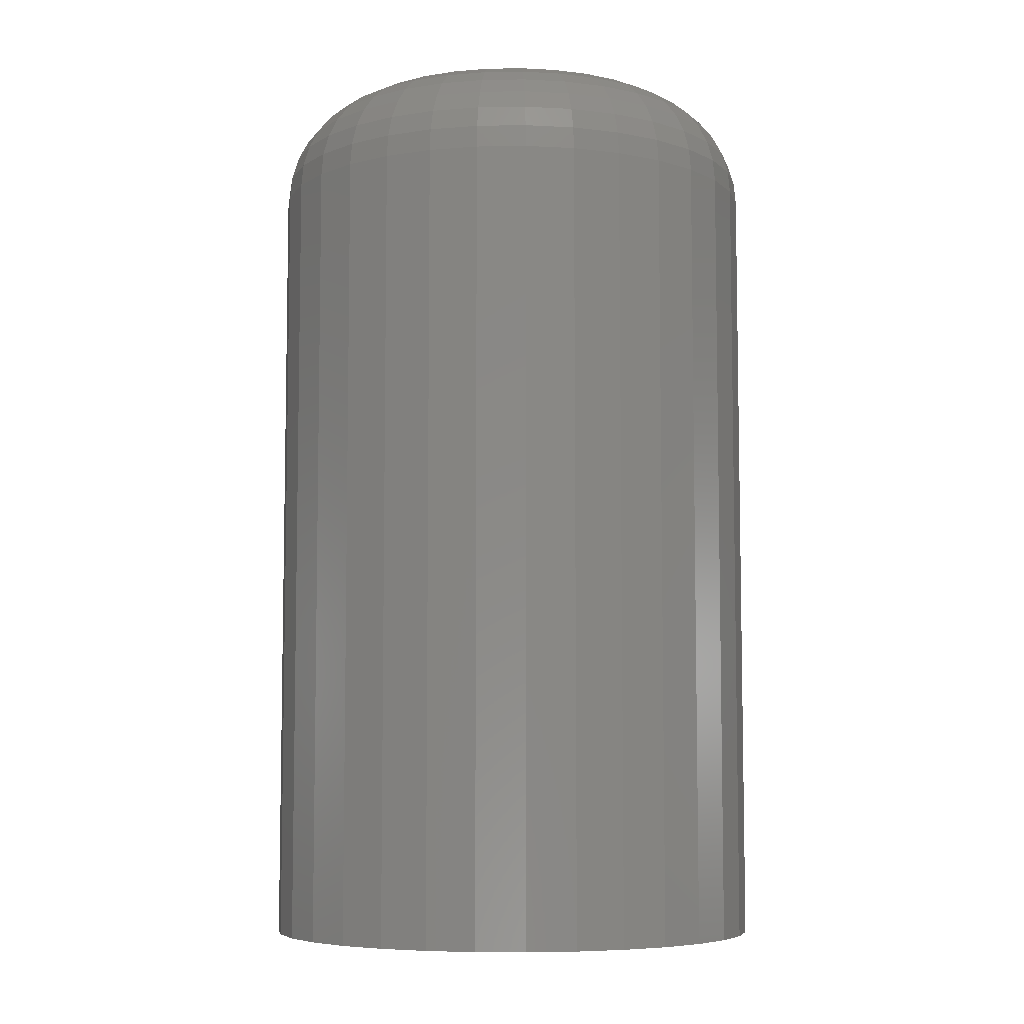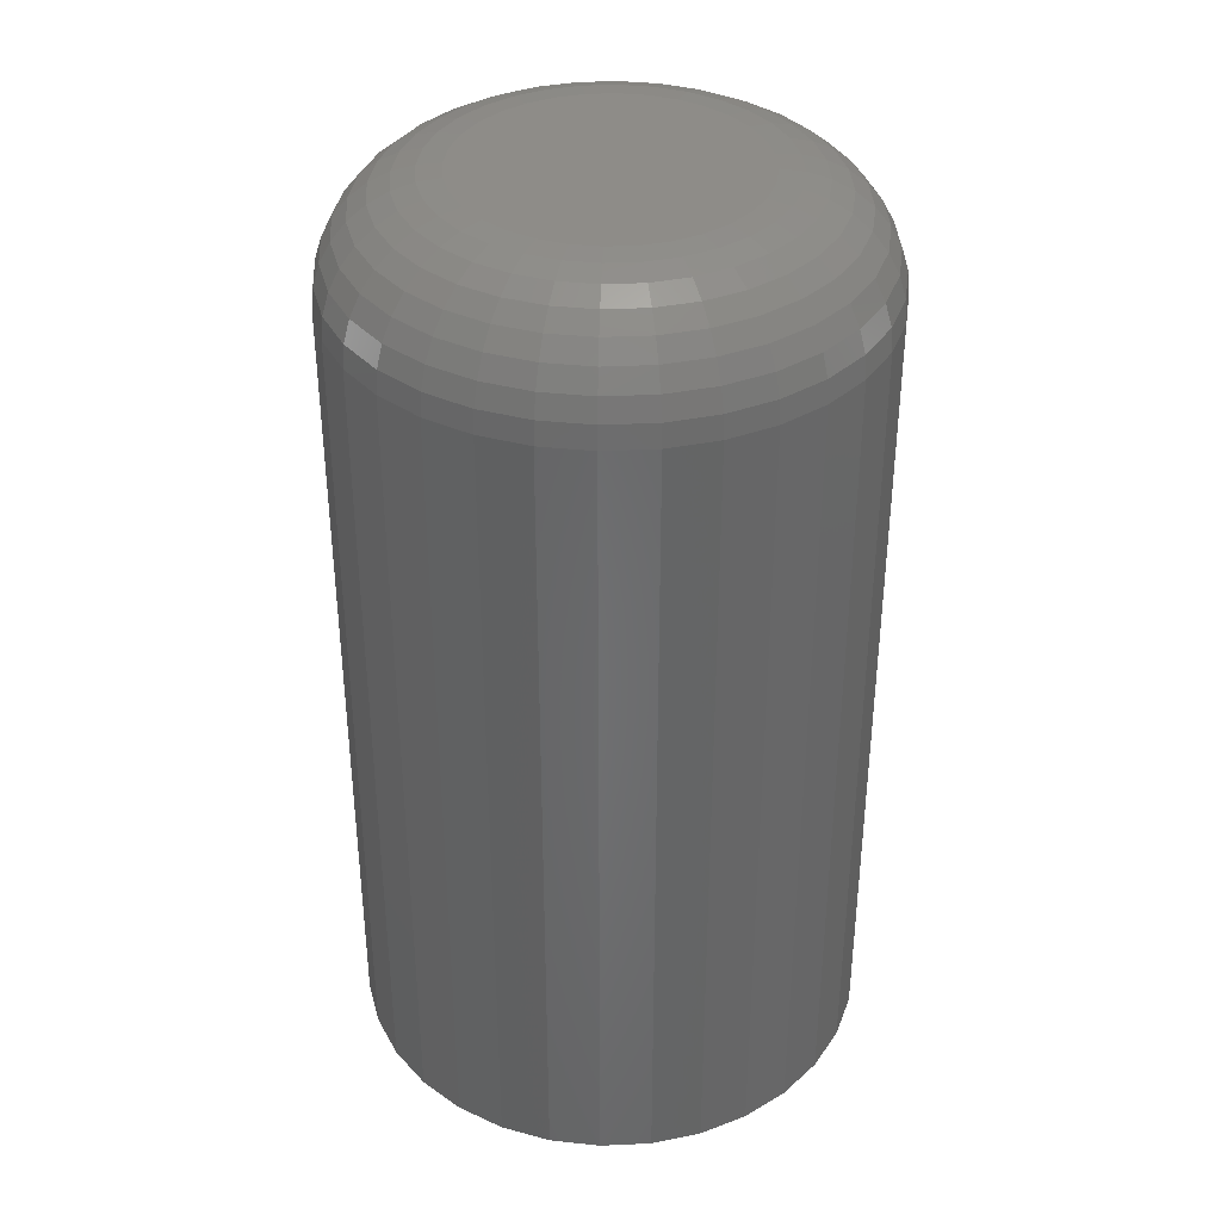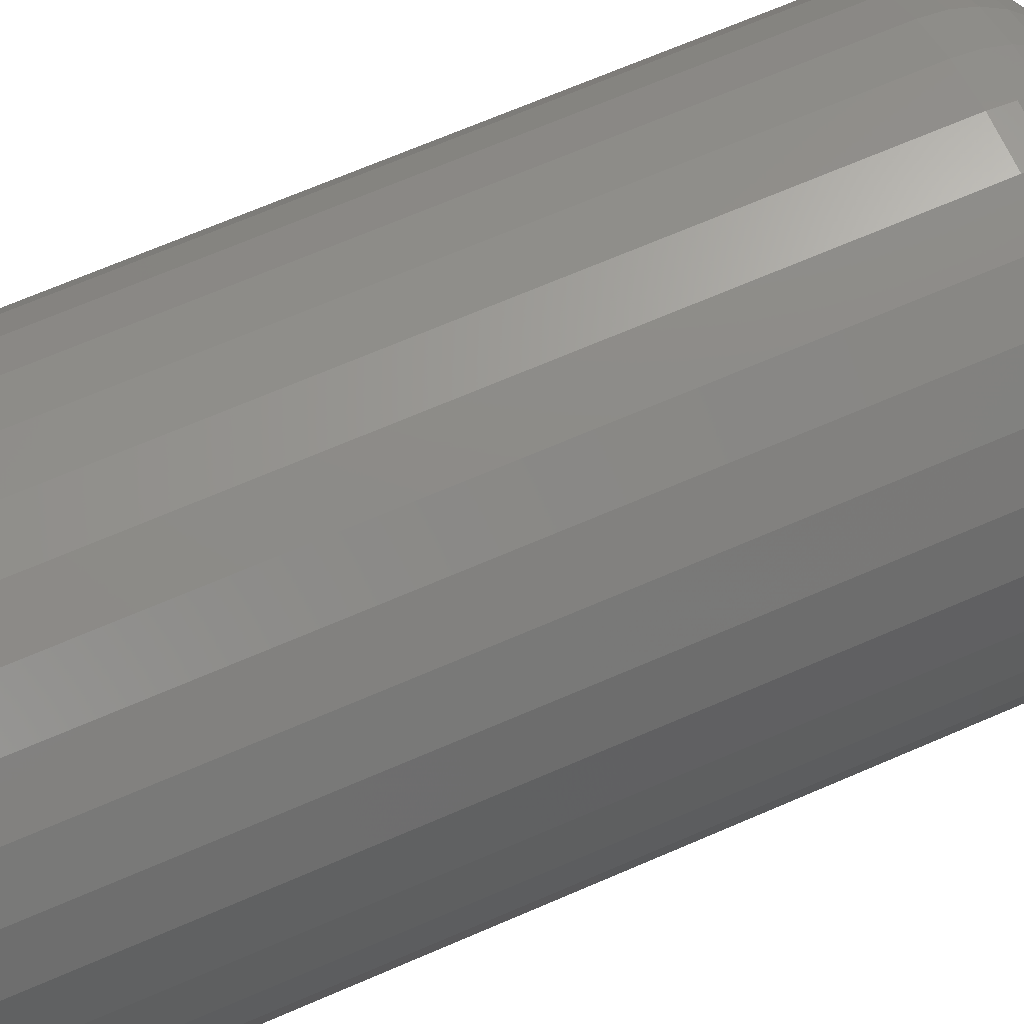
<metadata>
{"format":"stl","ext":"stl","renderer":"f3d","projection":"perspective","resolution":1024,"background":"white","views":[{"elev":-6.7,"azim":-59.4,"up":"+Z"},{"elev":37.0,"azim":-121.5,"up":"+Z"},{"elev":71.0,"azim":-113.1,"up":"+Y"}]}
</metadata>
<code>
# stl→obj: 320 verts, 636 faces
v -0.7163 0.5007 0.0625
v -0.7172 0.4991 0.0625
v -0.7006 0.5007 0.0625
v -0.6997 0.4991 0.0625
v -0.7177 0.4973 0.0625
v -0.6992 0.4973 0.0625
v -0.6992 0.4936 0.0625
v -0.7172 0.4919 0.0625
v -0.6997 0.4919 0.0625
v -0.7163 0.4902 0.0625
v -0.7006 0.4902 0.0625
v -0.7152 0.4888 0.0625
v -0.7018 0.4888 0.0625
v -0.7137 0.4876 0.0625
v -0.7121 0.4867 0.0625
v -0.7018 0.5022 0.0625
v -0.7032 0.5033 0.0625
v -0.7049 0.5042 0.0625
v -0.7066 0.5048 0.0625
v -0.7085 0.5049 0.0625
v -0.7103 0.5048 0.0625
v -0.7121 0.5042 0.0625
v -0.7137 0.5033 0.0625
v -0.7152 0.5022 0.0625
v -0.7032 0.4876 0.0625
v -0.7103 0.4862 0.0625
v -0.7085 0.486 0.0625
v -0.7066 0.4862 0.0625
v -0.7049 0.4867 0.0625
v -0.699 0.4955 0.0625
v -0.7179 0.4955 0.0625
v -0.7177 0.4936 0.0625
v -0.6912 0.4955 0
v -0.6912 0.4955 0.05469
v -0.6915 0.4921 0
v -0.6915 0.4921 0.05469
v -0.6925 0.4889 0
v -0.6925 0.4889 0.05469
v -0.6941 0.4859 0
v -0.6941 0.4859 0.05469
v -0.6963 0.4833 0
v -0.6963 0.4833 0.05469
v -0.6989 0.4811 0
v -0.6989 0.4811 0.05469
v -0.7019 0.4795 0
v -0.7019 0.4795 0.05469
v -0.7051 0.4785 0
v -0.7051 0.4785 0.05469
v -0.7085 0.4782 0
v -0.7085 0.4782 0.05469
v -0.7118 0.4785 0
v -0.7118 0.4785 0.05469
v -0.7151 0.4795 0
v -0.7151 0.4795 0.05469
v -0.7181 0.4811 0
v -0.7181 0.4811 0.05469
v -0.7207 0.4833 0
v -0.7207 0.4833 0.05469
v -0.7228 0.4859 0
v -0.7228 0.4859 0.05469
v -0.7244 0.4889 0
v -0.7244 0.4889 0.05469
v -0.7254 0.4921 0
v -0.7254 0.4921 0.05469
v -0.7257 0.4955 0
v -0.7257 0.4955 0.05469
v -0.7254 0.4988 0
v -0.7254 0.4988 0.05469
v -0.7244 0.5021 0
v -0.7244 0.5021 0.05469
v -0.7228 0.5051 0
v -0.7228 0.5051 0.05469
v -0.7207 0.5077 0
v -0.7207 0.5077 0.05469
v -0.7181 0.5098 0
v -0.7181 0.5098 0.05469
v -0.7151 0.5114 0
v -0.7151 0.5114 0.05469
v -0.7118 0.5124 0
v -0.7118 0.5124 0.05469
v -0.7085 0.5127 0
v -0.7085 0.5127 0.05469
v -0.7051 0.5124 0
v -0.7051 0.5124 0.05469
v -0.7019 0.5114 0
v -0.7019 0.5114 0.05469
v -0.6989 0.5098 0
v -0.6989 0.5098 0.05469
v -0.6963 0.5077 0
v -0.6963 0.5077 0.05469
v -0.6941 0.5051 0
v -0.6941 0.5051 0.05469
v -0.6925 0.5021 0
v -0.6925 0.5021 0.05469
v -0.6915 0.4988 0
v -0.6915 0.4988 0.05469
v -0.6975 0.4955 0.06235
v -0.6977 0.4933 0.06235
v -0.696 0.4955 0.06191
v -0.6963 0.493 0.06191
v -0.6947 0.4955 0.06118
v -0.6949 0.4928 0.06118
v -0.6935 0.4955 0.06021
v -0.6938 0.4926 0.06021
v -0.6925 0.4955 0.05903
v -0.6928 0.4924 0.05903
v -0.6918 0.4955 0.05768
v -0.6921 0.4922 0.05768
v -0.6914 0.4955 0.05621
v -0.6917 0.4921 0.05621
v -0.7192 0.4933 0.06235
v -0.7195 0.4955 0.06235
v -0.7207 0.493 0.06191
v -0.7209 0.4955 0.06191
v -0.722 0.4928 0.06118
v -0.7223 0.4955 0.06118
v -0.7232 0.4926 0.06021
v -0.7235 0.4955 0.06021
v -0.7241 0.4924 0.05903
v -0.7244 0.4955 0.05903
v -0.7248 0.4922 0.05768
v -0.7251 0.4955 0.05768
v -0.7253 0.4921 0.05621
v -0.7256 0.4955 0.05621
v -0.7186 0.4913 0.06235
v -0.72 0.4907 0.06191
v -0.7212 0.4902 0.06118
v -0.7223 0.4897 0.06021
v -0.7232 0.4894 0.05903
v -0.7239 0.4891 0.05768
v -0.7243 0.4889 0.05621
v -0.7176 0.4894 0.06235
v -0.7188 0.4886 0.06191
v -0.7199 0.4878 0.06118
v -0.7209 0.4872 0.06021
v -0.7217 0.4866 0.05903
v -0.7223 0.4862 0.05768
v -0.7227 0.486 0.05621
v -0.7162 0.4877 0.06235
v -0.7173 0.4867 0.06191
v -0.7182 0.4857 0.06118
v -0.7191 0.4849 0.06021
v -0.7198 0.4842 0.05903
v -0.7203 0.4837 0.05768
v -0.7206 0.4834 0.05621
v -0.7146 0.4863 0.06235
v -0.7154 0.4851 0.06191
v -0.7161 0.484 0.06118
v -0.7168 0.483 0.06021
v -0.7173 0.4822 0.05903
v -0.7177 0.4816 0.05768
v -0.718 0.4812 0.05621
v -0.7127 0.4853 0.06235
v -0.7132 0.484 0.06191
v -0.7138 0.4827 0.06118
v -0.7142 0.4816 0.06021
v -0.7146 0.4807 0.05903
v -0.7149 0.4801 0.05768
v -0.715 0.4797 0.05621
v -0.7106 0.4847 0.06235
v -0.7109 0.4833 0.06191
v -0.7112 0.4819 0.06118
v -0.7114 0.4808 0.06021
v -0.7116 0.4798 0.05903
v -0.7117 0.4791 0.05768
v -0.7118 0.4787 0.05621
v -0.7085 0.4845 0.06235
v -0.7085 0.483 0.06191
v -0.7085 0.4817 0.06118
v -0.7085 0.4805 0.06021
v -0.7085 0.4795 0.05903
v -0.7085 0.4788 0.05768
v -0.7085 0.4784 0.05621
v -0.7063 0.4847 0.06235
v -0.706 0.4833 0.06191
v -0.7058 0.4819 0.06118
v -0.7055 0.4808 0.06021
v -0.7054 0.4798 0.05903
v -0.7052 0.4791 0.05768
v -0.7051 0.4787 0.05621
v -0.7043 0.4853 0.06235
v -0.7037 0.484 0.06191
v -0.7032 0.4827 0.06118
v -0.7027 0.4816 0.06021
v -0.7024 0.4807 0.05903
v -0.7021 0.4801 0.05768
v -0.7019 0.4797 0.05621
v -0.7024 0.4863 0.06235
v -0.7016 0.4851 0.06191
v -0.7008 0.484 0.06118
v -0.7001 0.483 0.06021
v -0.6996 0.4822 0.05903
v -0.6992 0.4816 0.05768
v -0.699 0.4812 0.05621
v -0.7007 0.4877 0.06235
v -0.6997 0.4867 0.06191
v -0.6987 0.4857 0.06118
v -0.6979 0.4849 0.06021
v -0.6972 0.4842 0.05903
v -0.6967 0.4837 0.05768
v -0.6964 0.4834 0.05621
v -0.6993 0.4894 0.06235
v -0.6981 0.4886 0.06191
v -0.697 0.4878 0.06118
v -0.696 0.4872 0.06021
v -0.6952 0.4866 0.05903
v -0.6946 0.4862 0.05768
v -0.6942 0.486 0.05621
v -0.6983 0.4913 0.06235
v -0.697 0.4907 0.06191
v -0.6957 0.4902 0.06118
v -0.6946 0.4897 0.06021
v -0.6937 0.4894 0.05903
v -0.6931 0.4891 0.05768
v -0.6927 0.4889 0.05621
v -0.7192 0.4976 0.06235
v -0.7207 0.4979 0.06191
v -0.722 0.4982 0.06118
v -0.7232 0.4984 0.06021
v -0.7241 0.4986 0.05903
v -0.7248 0.4987 0.05768
v -0.7253 0.4988 0.05621
v -0.6977 0.4976 0.06235
v -0.6963 0.4979 0.06191
v -0.6949 0.4982 0.06118
v -0.6938 0.4984 0.06021
v -0.6928 0.4986 0.05903
v -0.6921 0.4987 0.05768
v -0.6917 0.4988 0.05621
v -0.6983 0.4997 0.06235
v -0.697 0.5002 0.06191
v -0.6957 0.5008 0.06118
v -0.6946 0.5012 0.06021
v -0.6937 0.5016 0.05903
v -0.6931 0.5019 0.05768
v -0.6927 0.502 0.05621
v -0.6993 0.5016 0.06235
v -0.6981 0.5024 0.06191
v -0.697 0.5031 0.06118
v -0.696 0.5038 0.06021
v -0.6952 0.5043 0.05903
v -0.6946 0.5047 0.05768
v -0.6942 0.505 0.05621
v -0.7007 0.5032 0.06235
v -0.6997 0.5043 0.06191
v -0.6987 0.5052 0.06118
v -0.6979 0.5061 0.06021
v -0.6972 0.5068 0.05903
v -0.6967 0.5073 0.05768
v -0.6964 0.5076 0.05621
v -0.7024 0.5046 0.06235
v -0.7016 0.5058 0.06191
v -0.7008 0.5069 0.06118
v -0.7001 0.5079 0.06021
v -0.6996 0.5087 0.05903
v -0.6992 0.5093 0.05768
v -0.699 0.5097 0.05621
v -0.7043 0.5056 0.06235
v -0.7037 0.507 0.06191
v -0.7032 0.5082 0.06118
v -0.7027 0.5093 0.06021
v -0.7024 0.5102 0.05903
v -0.7021 0.5109 0.05768
v -0.7019 0.5113 0.05621
v -0.7063 0.5062 0.06235
v -0.706 0.5077 0.06191
v -0.7058 0.509 0.06118
v -0.7055 0.5102 0.06021
v -0.7054 0.5111 0.05903
v -0.7052 0.5118 0.05768
v -0.7051 0.5123 0.05621
v -0.7085 0.5065 0.06235
v -0.7085 0.5079 0.06191
v -0.7085 0.5093 0.06118
v -0.7085 0.5105 0.06021
v -0.7085 0.5114 0.05903
v -0.7085 0.5122 0.05768
v -0.7085 0.5126 0.05621
v -0.7106 0.5062 0.06235
v -0.7109 0.5077 0.06191
v -0.7112 0.509 0.06118
v -0.7114 0.5102 0.06021
v -0.7116 0.5111 0.05903
v -0.7117 0.5118 0.05768
v -0.7118 0.5123 0.05621
v -0.7127 0.5056 0.06235
v -0.7132 0.507 0.06191
v -0.7138 0.5082 0.06118
v -0.7142 0.5093 0.06021
v -0.7146 0.5102 0.05903
v -0.7149 0.5109 0.05768
v -0.715 0.5113 0.05621
v -0.7146 0.5046 0.06235
v -0.7154 0.5058 0.06191
v -0.7161 0.5069 0.06118
v -0.7168 0.5079 0.06021
v -0.7173 0.5087 0.05903
v -0.7177 0.5093 0.05768
v -0.718 0.5097 0.05621
v -0.7162 0.5032 0.06235
v -0.7173 0.5043 0.06191
v -0.7182 0.5052 0.06118
v -0.7191 0.5061 0.06021
v -0.7198 0.5068 0.05903
v -0.7203 0.5073 0.05768
v -0.7206 0.5076 0.05621
v -0.7176 0.5016 0.06235
v -0.7188 0.5024 0.06191
v -0.7199 0.5031 0.06118
v -0.7209 0.5038 0.06021
v -0.7217 0.5043 0.05903
v -0.7223 0.5047 0.05768
v -0.7227 0.505 0.05621
v -0.7186 0.4997 0.06235
v -0.72 0.5002 0.06191
v -0.7212 0.5008 0.06118
v -0.7223 0.5012 0.06021
v -0.7232 0.5016 0.05903
v -0.7239 0.5019 0.05768
v -0.7243 0.502 0.05621
f 1 2 3
f 3 2 4
f 2 5 4
f 4 5 6
f 7 8 9
f 8 10 9
f 9 10 11
f 10 12 11
f 11 12 13
f 12 14 13
f 13 14 15
f 16 17 18
f 16 18 19
f 16 19 20
f 16 20 21
f 16 21 22
f 16 22 23
f 16 23 24
f 16 24 1
f 16 1 3
f 25 13 15
f 25 15 26
f 25 26 27
f 25 27 28
f 25 28 29
f 6 5 30
f 30 5 31
f 30 31 7
f 7 31 32
f 7 32 8
f 33 34 35
f 35 34 36
f 35 36 37
f 37 36 38
f 37 38 39
f 39 38 40
f 39 40 41
f 41 40 42
f 41 42 43
f 43 42 44
f 43 44 45
f 45 44 46
f 45 46 47
f 47 46 48
f 47 48 49
f 49 48 50
f 49 50 51
f 51 50 52
f 51 52 53
f 53 52 54
f 53 54 55
f 55 54 56
f 55 56 57
f 57 56 58
f 57 58 59
f 59 58 60
f 59 60 61
f 61 60 62
f 61 62 63
f 63 62 64
f 63 64 65
f 65 64 66
f 65 66 67
f 67 66 68
f 67 68 69
f 69 68 70
f 69 70 71
f 71 70 72
f 71 72 73
f 73 72 74
f 73 74 75
f 75 74 76
f 75 76 77
f 77 76 78
f 77 78 79
f 79 78 80
f 79 80 81
f 81 80 82
f 81 82 83
f 83 82 84
f 83 84 85
f 85 84 86
f 85 86 87
f 87 86 88
f 87 88 89
f 89 88 90
f 89 90 91
f 91 90 92
f 91 92 93
f 93 92 94
f 93 94 95
f 95 94 96
f 95 96 33
f 33 96 34
f 30 7 97
f 97 7 98
f 97 98 99
f 99 98 100
f 99 100 101
f 101 100 102
f 101 102 103
f 103 102 104
f 103 104 105
f 105 104 106
f 105 106 107
f 107 106 108
f 107 108 109
f 109 108 110
f 109 110 34
f 34 110 36
f 32 31 111
f 111 31 112
f 111 112 113
f 113 112 114
f 113 114 115
f 115 114 116
f 115 116 117
f 117 116 118
f 117 118 119
f 119 118 120
f 119 120 121
f 121 120 122
f 121 122 123
f 123 122 124
f 123 124 64
f 64 124 66
f 8 32 125
f 125 32 111
f 125 111 126
f 126 111 113
f 126 113 127
f 127 113 115
f 127 115 128
f 128 115 117
f 128 117 129
f 129 117 119
f 129 119 130
f 130 119 121
f 130 121 131
f 131 121 123
f 131 123 62
f 62 123 64
f 10 8 132
f 132 8 125
f 132 125 133
f 133 125 126
f 133 126 134
f 134 126 127
f 134 127 135
f 135 127 128
f 135 128 136
f 136 128 129
f 136 129 137
f 137 129 130
f 137 130 138
f 138 130 131
f 138 131 60
f 60 131 62
f 12 10 139
f 139 10 132
f 139 132 140
f 140 132 133
f 140 133 141
f 141 133 134
f 141 134 142
f 142 134 135
f 142 135 143
f 143 135 136
f 143 136 144
f 144 136 137
f 144 137 145
f 145 137 138
f 145 138 58
f 58 138 60
f 14 12 146
f 146 12 139
f 146 139 147
f 147 139 140
f 147 140 148
f 148 140 141
f 148 141 149
f 149 141 142
f 149 142 150
f 150 142 143
f 150 143 151
f 151 143 144
f 151 144 152
f 152 144 145
f 152 145 56
f 56 145 58
f 15 14 153
f 153 14 146
f 153 146 154
f 154 146 147
f 154 147 155
f 155 147 148
f 155 148 156
f 156 148 149
f 156 149 157
f 157 149 150
f 157 150 158
f 158 150 151
f 158 151 159
f 159 151 152
f 159 152 54
f 54 152 56
f 26 15 160
f 160 15 153
f 160 153 161
f 161 153 154
f 161 154 162
f 162 154 155
f 162 155 163
f 163 155 156
f 163 156 164
f 164 156 157
f 164 157 165
f 165 157 158
f 165 158 166
f 166 158 159
f 166 159 52
f 52 159 54
f 27 26 167
f 167 26 160
f 167 160 168
f 168 160 161
f 168 161 169
f 169 161 162
f 169 162 170
f 170 162 163
f 170 163 171
f 171 163 164
f 171 164 172
f 172 164 165
f 172 165 173
f 173 165 166
f 173 166 50
f 50 166 52
f 28 27 174
f 174 27 167
f 174 167 175
f 175 167 168
f 175 168 176
f 176 168 169
f 176 169 177
f 177 169 170
f 177 170 178
f 178 170 171
f 178 171 179
f 179 171 172
f 179 172 180
f 180 172 173
f 180 173 48
f 48 173 50
f 29 28 181
f 181 28 174
f 181 174 182
f 182 174 175
f 182 175 183
f 183 175 176
f 183 176 184
f 184 176 177
f 184 177 185
f 185 177 178
f 185 178 186
f 186 178 179
f 186 179 187
f 187 179 180
f 187 180 46
f 46 180 48
f 25 29 188
f 188 29 181
f 188 181 189
f 189 181 182
f 189 182 190
f 190 182 183
f 190 183 191
f 191 183 184
f 191 184 192
f 192 184 185
f 192 185 193
f 193 185 186
f 193 186 194
f 194 186 187
f 194 187 44
f 44 187 46
f 13 25 195
f 195 25 188
f 195 188 196
f 196 188 189
f 196 189 197
f 197 189 190
f 197 190 198
f 198 190 191
f 198 191 199
f 199 191 192
f 199 192 200
f 200 192 193
f 200 193 201
f 201 193 194
f 201 194 42
f 42 194 44
f 11 13 202
f 202 13 195
f 202 195 203
f 203 195 196
f 203 196 204
f 204 196 197
f 204 197 205
f 205 197 198
f 205 198 206
f 206 198 199
f 206 199 207
f 207 199 200
f 207 200 208
f 208 200 201
f 208 201 40
f 40 201 42
f 9 11 209
f 209 11 202
f 209 202 210
f 210 202 203
f 210 203 211
f 211 203 204
f 211 204 212
f 212 204 205
f 212 205 213
f 213 205 206
f 213 206 214
f 214 206 207
f 214 207 215
f 215 207 208
f 215 208 38
f 38 208 40
f 7 9 98
f 98 9 209
f 98 209 100
f 100 209 210
f 100 210 102
f 102 210 211
f 102 211 104
f 104 211 212
f 104 212 106
f 106 212 213
f 106 213 108
f 108 213 214
f 108 214 110
f 110 214 215
f 110 215 36
f 36 215 38
f 31 5 112
f 112 5 216
f 112 216 114
f 114 216 217
f 114 217 116
f 116 217 218
f 116 218 118
f 118 218 219
f 118 219 120
f 120 219 220
f 120 220 122
f 122 220 221
f 122 221 124
f 124 221 222
f 124 222 66
f 66 222 68
f 6 30 223
f 223 30 97
f 223 97 224
f 224 97 99
f 224 99 225
f 225 99 101
f 225 101 226
f 226 101 103
f 226 103 227
f 227 103 105
f 227 105 228
f 228 105 107
f 228 107 229
f 229 107 109
f 229 109 96
f 96 109 34
f 4 6 230
f 230 6 223
f 230 223 231
f 231 223 224
f 231 224 232
f 232 224 225
f 232 225 233
f 233 225 226
f 233 226 234
f 234 226 227
f 234 227 235
f 235 227 228
f 235 228 236
f 236 228 229
f 236 229 94
f 94 229 96
f 3 4 237
f 237 4 230
f 237 230 238
f 238 230 231
f 238 231 239
f 239 231 232
f 239 232 240
f 240 232 233
f 240 233 241
f 241 233 234
f 241 234 242
f 242 234 235
f 242 235 243
f 243 235 236
f 243 236 92
f 92 236 94
f 16 3 244
f 244 3 237
f 244 237 245
f 245 237 238
f 245 238 246
f 246 238 239
f 246 239 247
f 247 239 240
f 247 240 248
f 248 240 241
f 248 241 249
f 249 241 242
f 249 242 250
f 250 242 243
f 250 243 90
f 90 243 92
f 17 16 251
f 251 16 244
f 251 244 252
f 252 244 245
f 252 245 253
f 253 245 246
f 253 246 254
f 254 246 247
f 254 247 255
f 255 247 248
f 255 248 256
f 256 248 249
f 256 249 257
f 257 249 250
f 257 250 88
f 88 250 90
f 18 17 258
f 258 17 251
f 258 251 259
f 259 251 252
f 259 252 260
f 260 252 253
f 260 253 261
f 261 253 254
f 261 254 262
f 262 254 255
f 262 255 263
f 263 255 256
f 263 256 264
f 264 256 257
f 264 257 86
f 86 257 88
f 19 18 265
f 265 18 258
f 265 258 266
f 266 258 259
f 266 259 267
f 267 259 260
f 267 260 268
f 268 260 261
f 268 261 269
f 269 261 262
f 269 262 270
f 270 262 263
f 270 263 271
f 271 263 264
f 271 264 84
f 84 264 86
f 20 19 272
f 272 19 265
f 272 265 273
f 273 265 266
f 273 266 274
f 274 266 267
f 274 267 275
f 275 267 268
f 275 268 276
f 276 268 269
f 276 269 277
f 277 269 270
f 277 270 278
f 278 270 271
f 278 271 82
f 82 271 84
f 21 20 279
f 279 20 272
f 279 272 280
f 280 272 273
f 280 273 281
f 281 273 274
f 281 274 282
f 282 274 275
f 282 275 283
f 283 275 276
f 283 276 284
f 284 276 277
f 284 277 285
f 285 277 278
f 285 278 80
f 80 278 82
f 22 21 286
f 286 21 279
f 286 279 287
f 287 279 280
f 287 280 288
f 288 280 281
f 288 281 289
f 289 281 282
f 289 282 290
f 290 282 283
f 290 283 291
f 291 283 284
f 291 284 292
f 292 284 285
f 292 285 78
f 78 285 80
f 23 22 293
f 293 22 286
f 293 286 294
f 294 286 287
f 294 287 295
f 295 287 288
f 295 288 296
f 296 288 289
f 296 289 297
f 297 289 290
f 297 290 298
f 298 290 291
f 298 291 299
f 299 291 292
f 299 292 76
f 76 292 78
f 24 23 300
f 300 23 293
f 300 293 301
f 301 293 294
f 301 294 302
f 302 294 295
f 302 295 303
f 303 295 296
f 303 296 304
f 304 296 297
f 304 297 305
f 305 297 298
f 305 298 306
f 306 298 299
f 306 299 74
f 74 299 76
f 1 24 307
f 307 24 300
f 307 300 308
f 308 300 301
f 308 301 309
f 309 301 302
f 309 302 310
f 310 302 303
f 310 303 311
f 311 303 304
f 311 304 312
f 312 304 305
f 312 305 313
f 313 305 306
f 313 306 72
f 72 306 74
f 2 1 314
f 314 1 307
f 314 307 315
f 315 307 308
f 315 308 316
f 316 308 309
f 316 309 317
f 317 309 310
f 317 310 318
f 318 310 311
f 318 311 319
f 319 311 312
f 319 312 320
f 320 312 313
f 320 313 70
f 70 313 72
f 5 2 216
f 216 2 314
f 216 314 217
f 217 314 315
f 217 315 218
f 218 315 316
f 218 316 219
f 219 316 317
f 219 317 220
f 220 317 318
f 220 318 221
f 221 318 319
f 221 319 222
f 222 319 320
f 222 320 68
f 68 320 70
f 71 73 89
f 91 71 89
f 69 71 91
f 93 69 91
f 39 59 37
f 57 59 39
f 41 57 39
f 55 57 41
f 43 55 41
f 53 55 43
f 51 53 43
f 45 51 43
f 45 49 51
f 47 49 45
f 87 89 73
f 87 73 75
f 87 75 77
f 87 77 79
f 87 79 81
f 87 81 83
f 87 83 85
f 59 61 37
f 37 61 63
f 37 63 35
f 35 63 65
f 35 65 33
f 33 65 67
f 33 67 95
f 95 67 69
f 95 69 93

</code>
